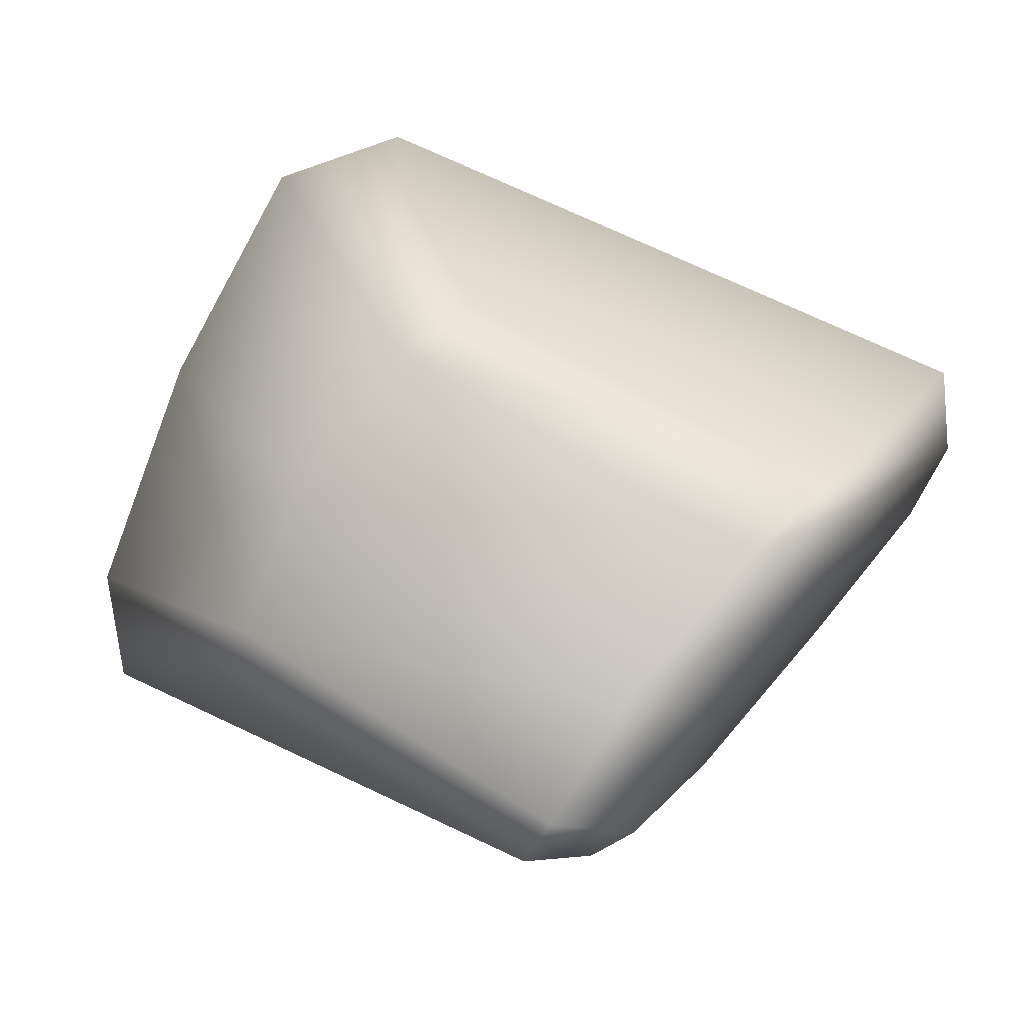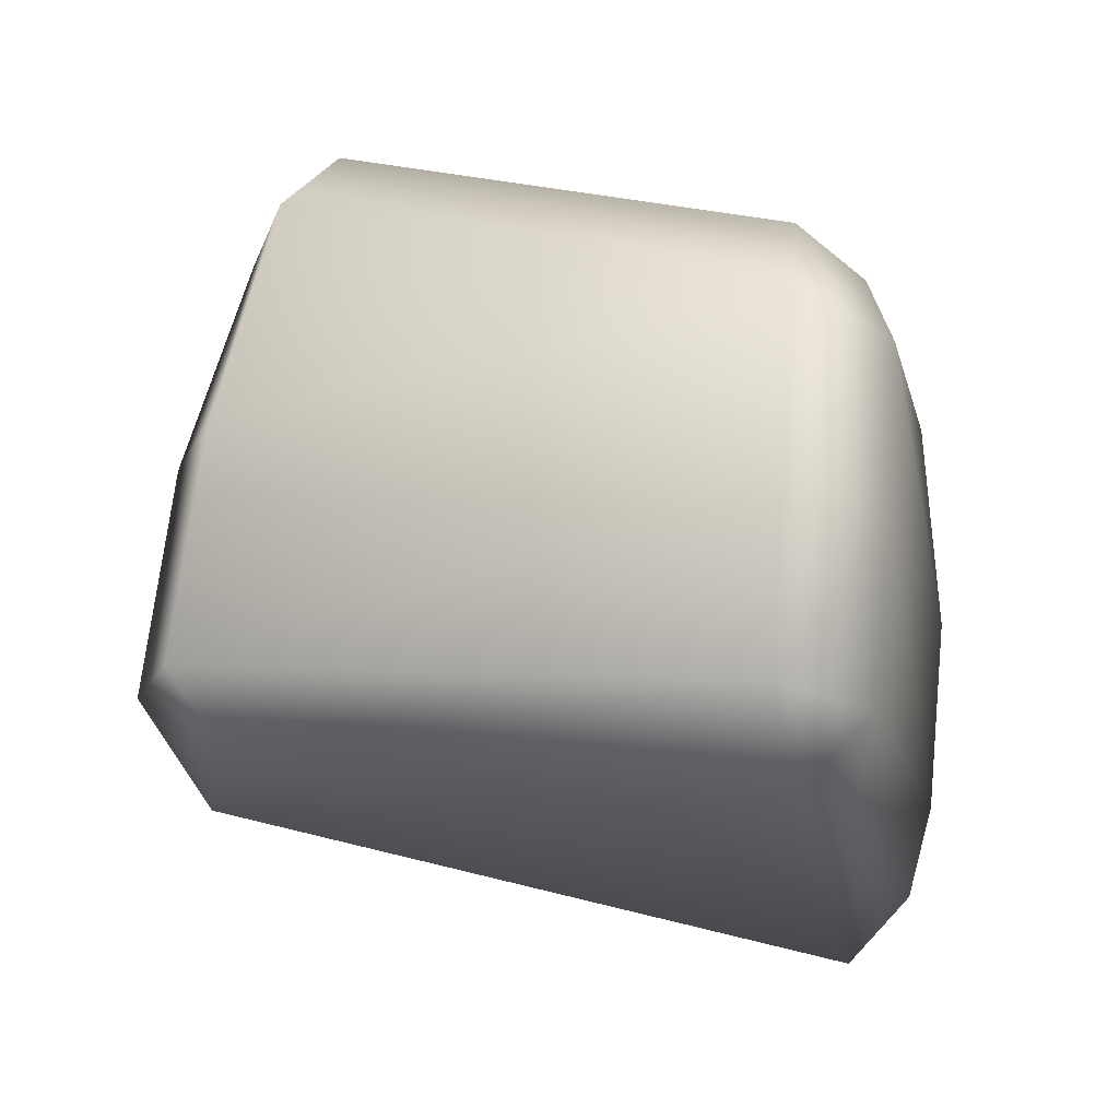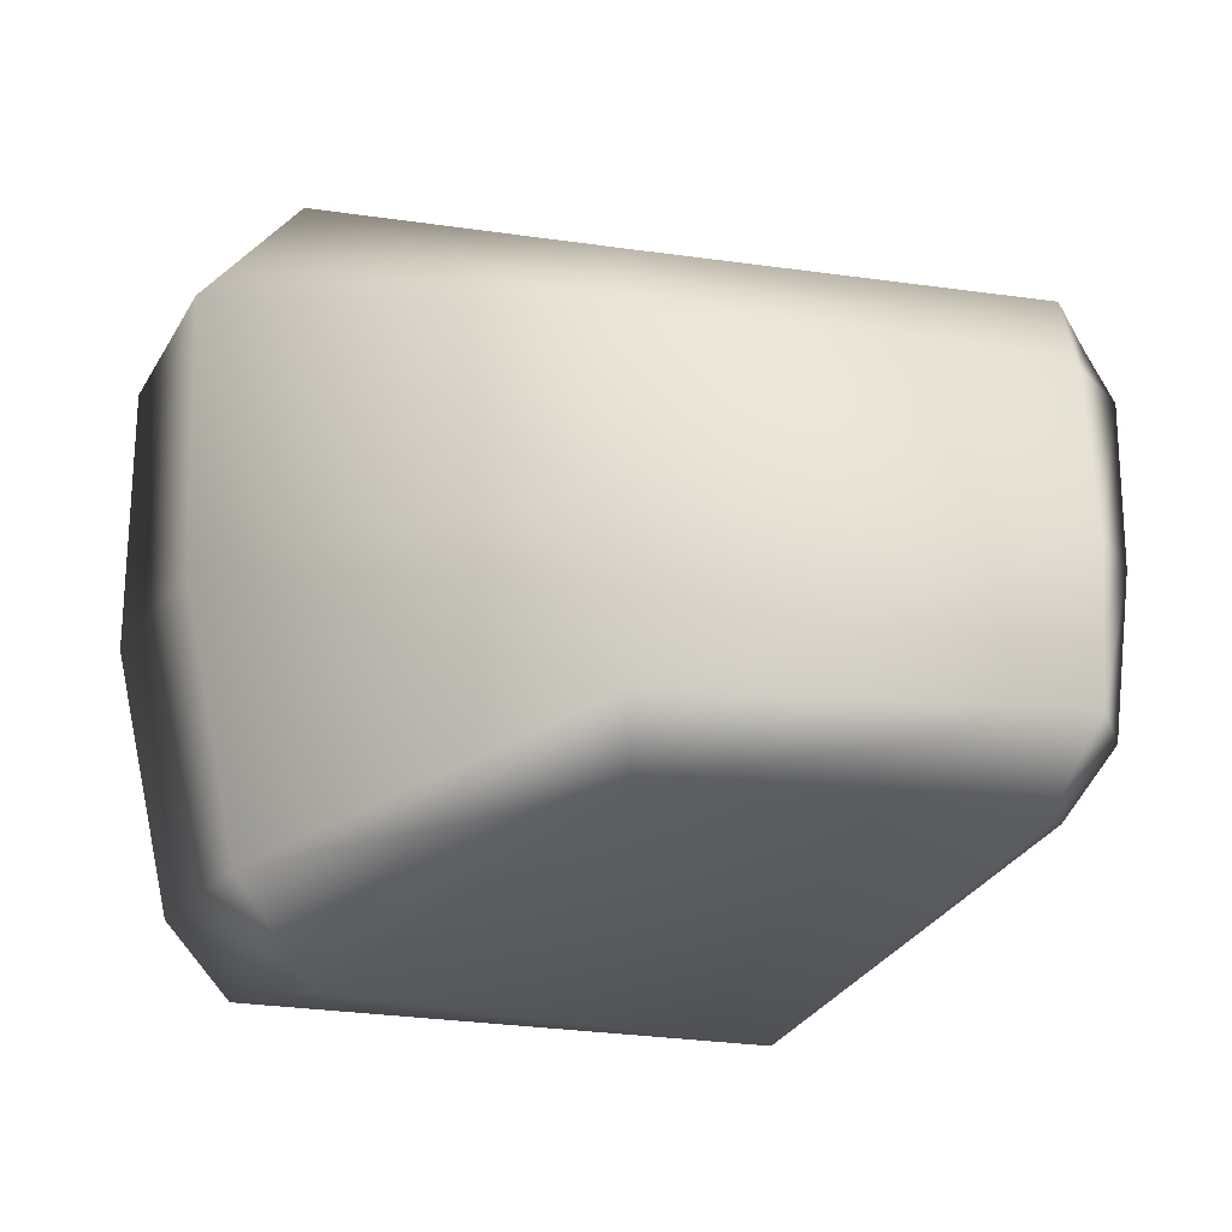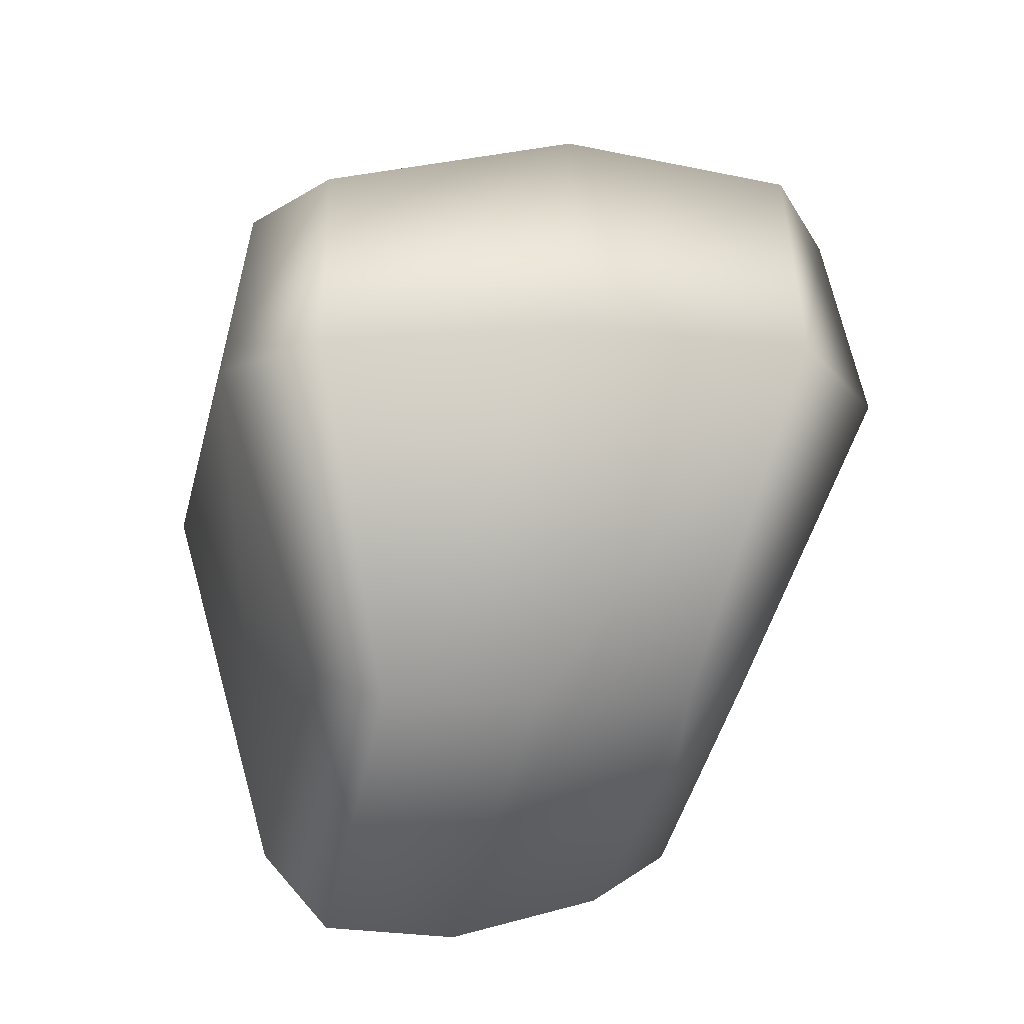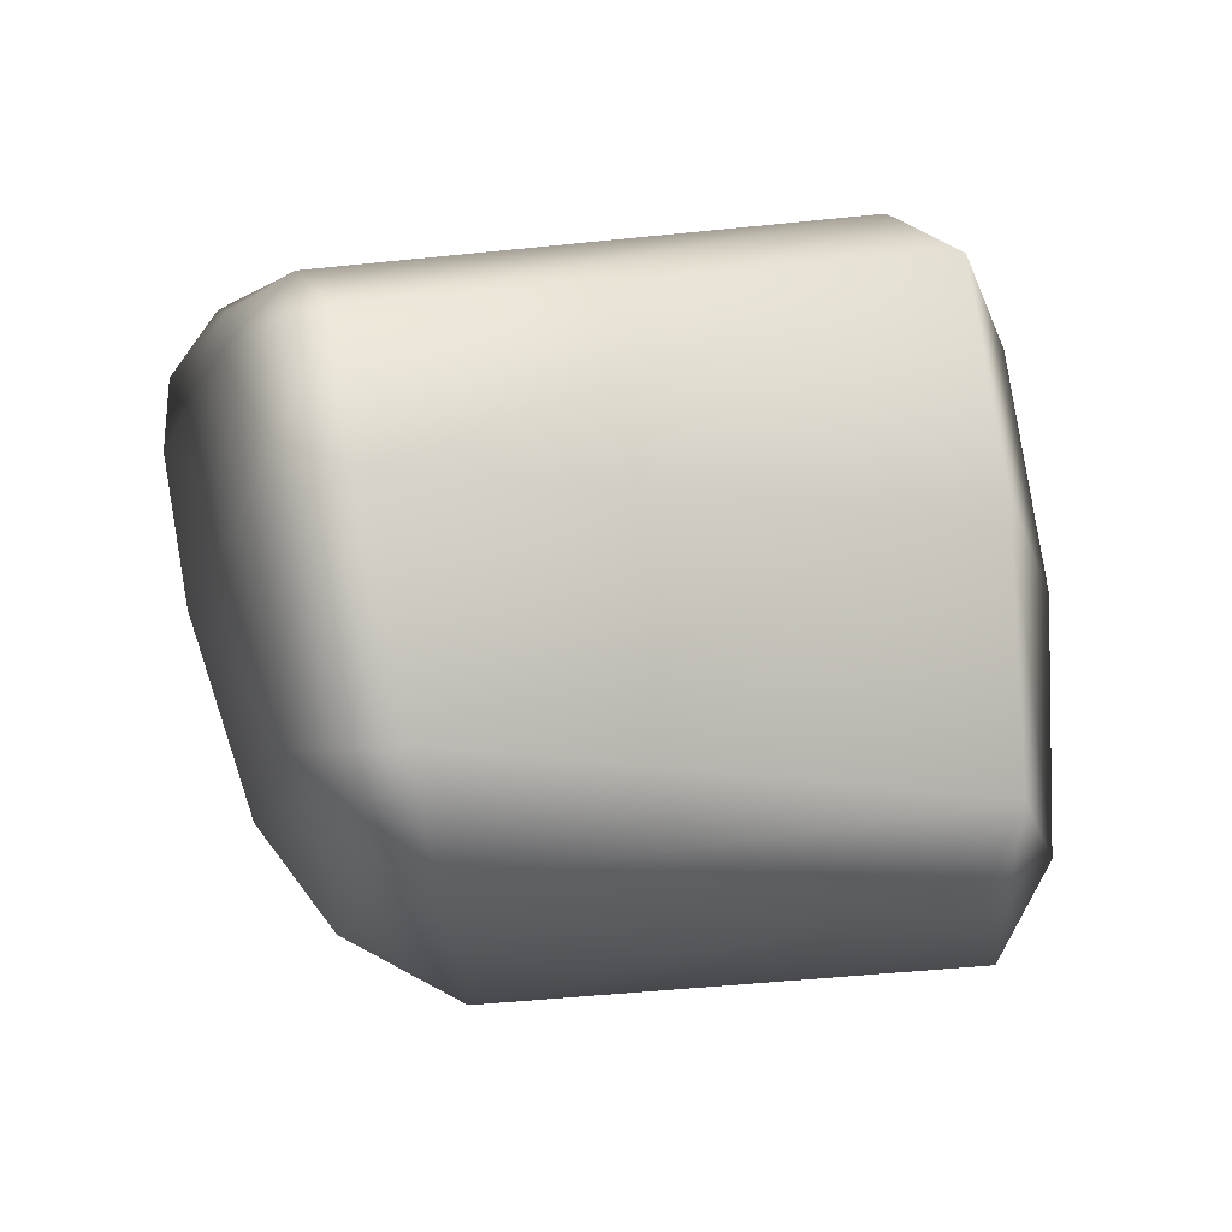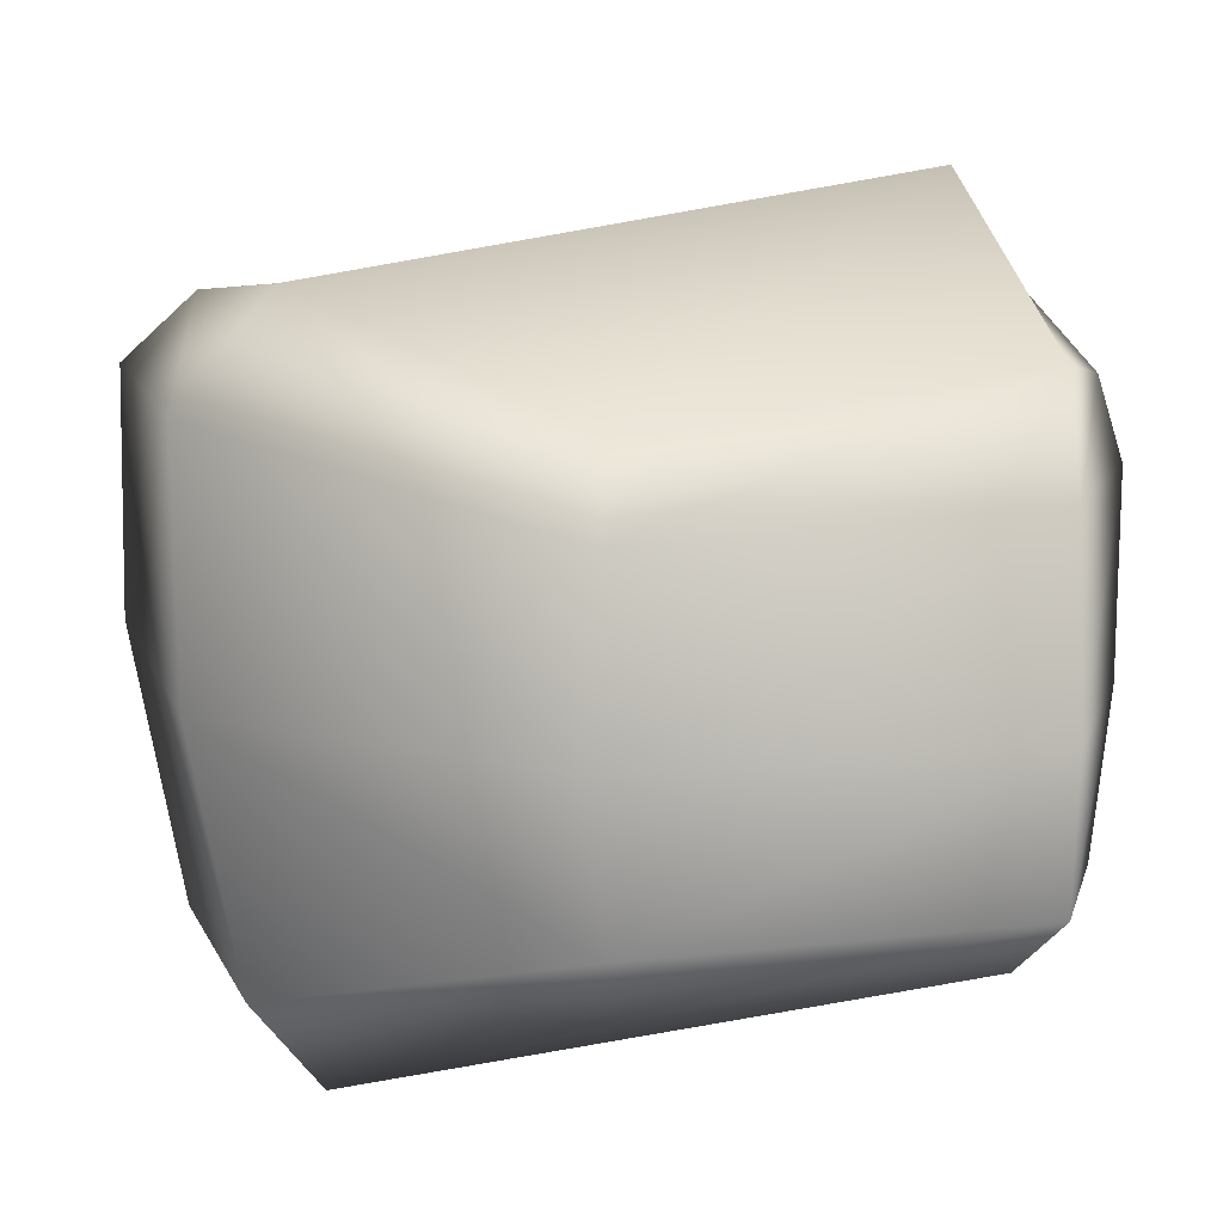
<metadata>
{"format":"obj","ext":"obj","renderer":"f3d","projection":"perspective","resolution":1024,"background":"white","views":[{"elev":-79.0,"azim":-28.3,"up":"+Y"},{"elev":76.0,"azim":7.9,"up":"+Y"},{"elev":-18.4,"azim":-34.5,"up":"+Z"},{"elev":-25.0,"azim":-103.7,"up":"+Y"},{"elev":72.9,"azim":172.5,"up":"+Y"},{"elev":14.2,"azim":-32.8,"up":"+Z"}]}
</metadata>
<code>
g default
v -0.1974 -0.3043 0.2567
v 0.2926 -0.3865 0.2938
v 0.367 -0.3432 0.2725
v 0.4223 -0.02949 0.452
v -0.3445 0.2689 0.3389
v 0.3023 0.3435 0.3222
v 0.3815 0.3162 0.2951
v -0.4154 0.3141 0.2614
v 0.2614 0.473 0.2201
v 0.2399 0.5577 0.008963
v -0.3317 0.2068 -0.4172
v 0.2298 0.3354 -0.3586
v 0.321 0.3187 -0.305
v -0.3693 -0.03056 -0.452
v 0.22 0.03023 -0.4302
v -0.2273 -0.3544 -0.3022
v 0.1771 -0.4619 -0.2981
v 0.2598 -0.3914 -0.2727
v -0.2804 -0.3847 -0.03594
v 0.1738 -0.5577 -0.03967
v 0.3048 -0.4543 -0.01886
v -0.2408 -0.3501 0.1685
v 0.233 -0.4761 0.1745
v 0.3548 -0.3991 0.1896
v -0.495 0.01914 -0.04383
v 0.2791 -0.4553 -0.2036
v 0.4286 0.07822 -0.2076
v 0.4775 0.09479 0.0408
v 0.495 0.03394 0.2558
v -0.4515 -0.01901 -0.3431
v -0.4927 0.02925 0.2553
v -0.3793 0.01783 0.3786
v 0.4848 -0.006508 0.3632
v 0.381 0.399 0.221
v -0.4112 0.3364 -0.02403
v 0.3669 0.4673 0.0213
v 0.3573 0.3826 -0.2121
v 0.3528 0.0521 -0.3383
v -0.3866 0.2505 -0.3309
v 0.2353 0.4409 -0.2401
v -0.2554 -0.3894 -0.2231
v 0.167 -0.5577 -0.2136
g pCube1
f 1 2 4 32
f 2 3 33 4
f 32 4 6 5
f 4 33 7 6
f 5 6 9 8
f 6 7 34 9
f 8 9 10 35
f 9 34 36 10
f 35 10 40 39
f 39 40 12 11
f 10 36 37 40
f 40 37 13 12
f 11 12 15 14
f 12 13 38 15
f 14 15 17 16
f 15 38 18 17
f 16 17 42 41
f 41 42 20 19
f 17 18 26 42
f 42 26 21 20
f 19 20 23 22
f 20 21 24 23
f 22 23 2 1
f 23 24 3 2
f 21 26 27 28
f 26 18 38 27
f 24 21 28 29
f 3 24 29 33
f 27 38 13 37
f 28 27 37 36
f 29 28 36 34
f 33 29 34 7
f 16 41 30 14
f 41 19 25 30
f 19 22 31 25
f 22 1 32 31
f 30 25 35 39
f 14 30 39 11
f 25 31 8 35
f 31 32 5 8

</code>
